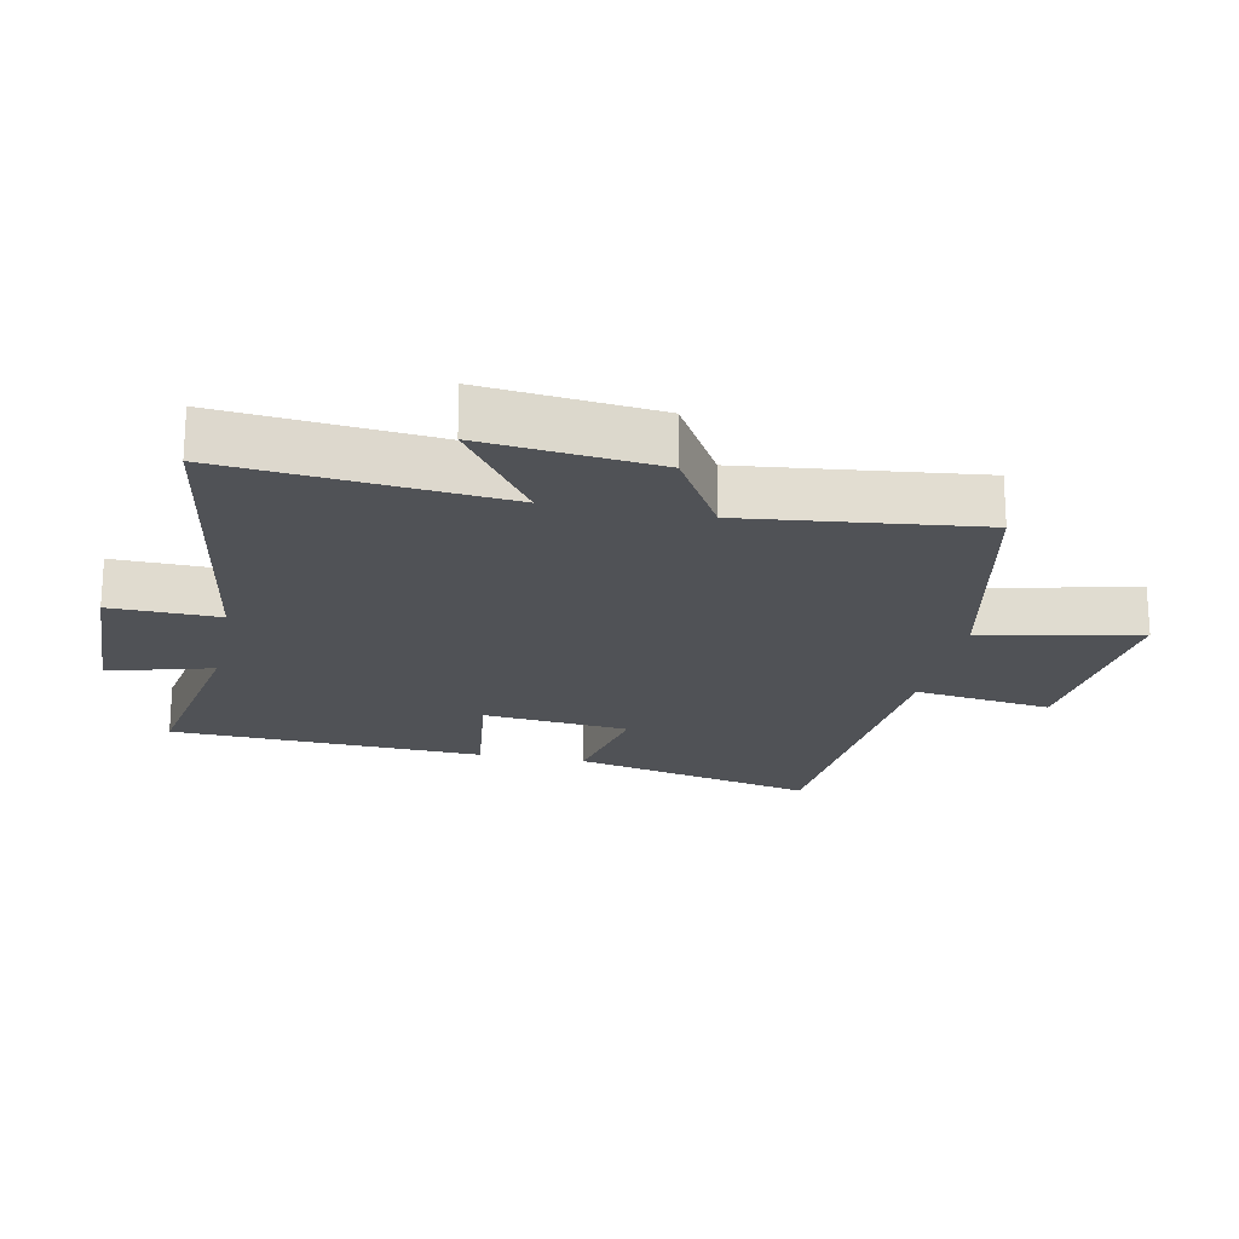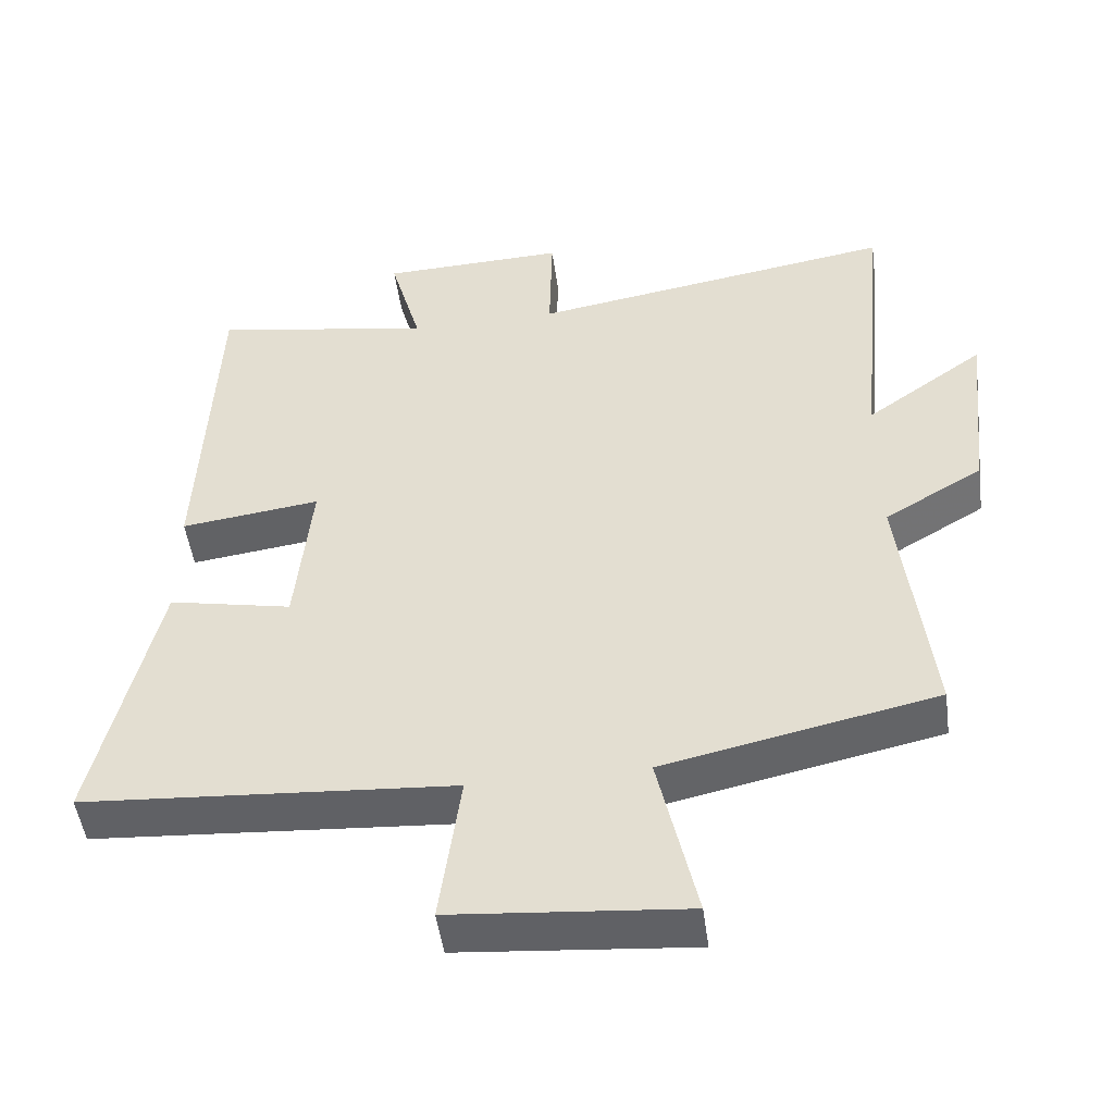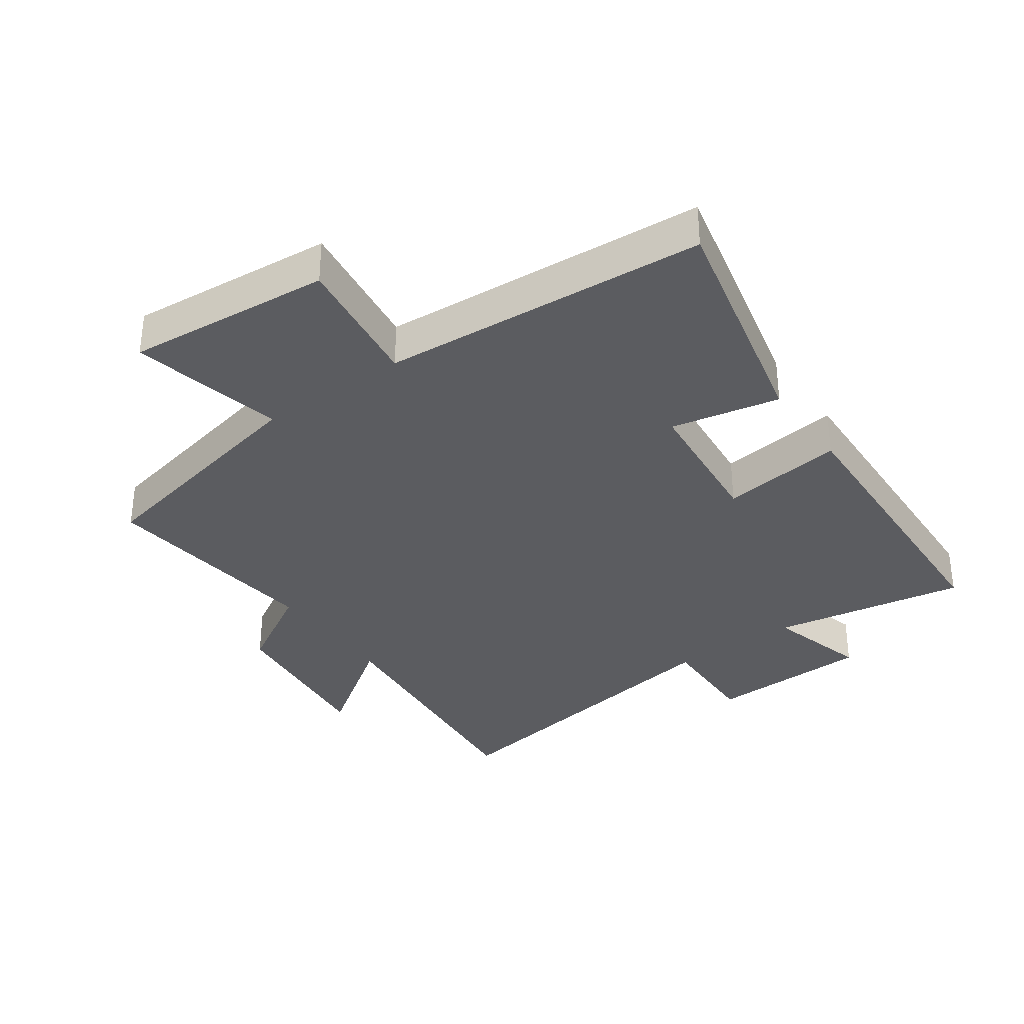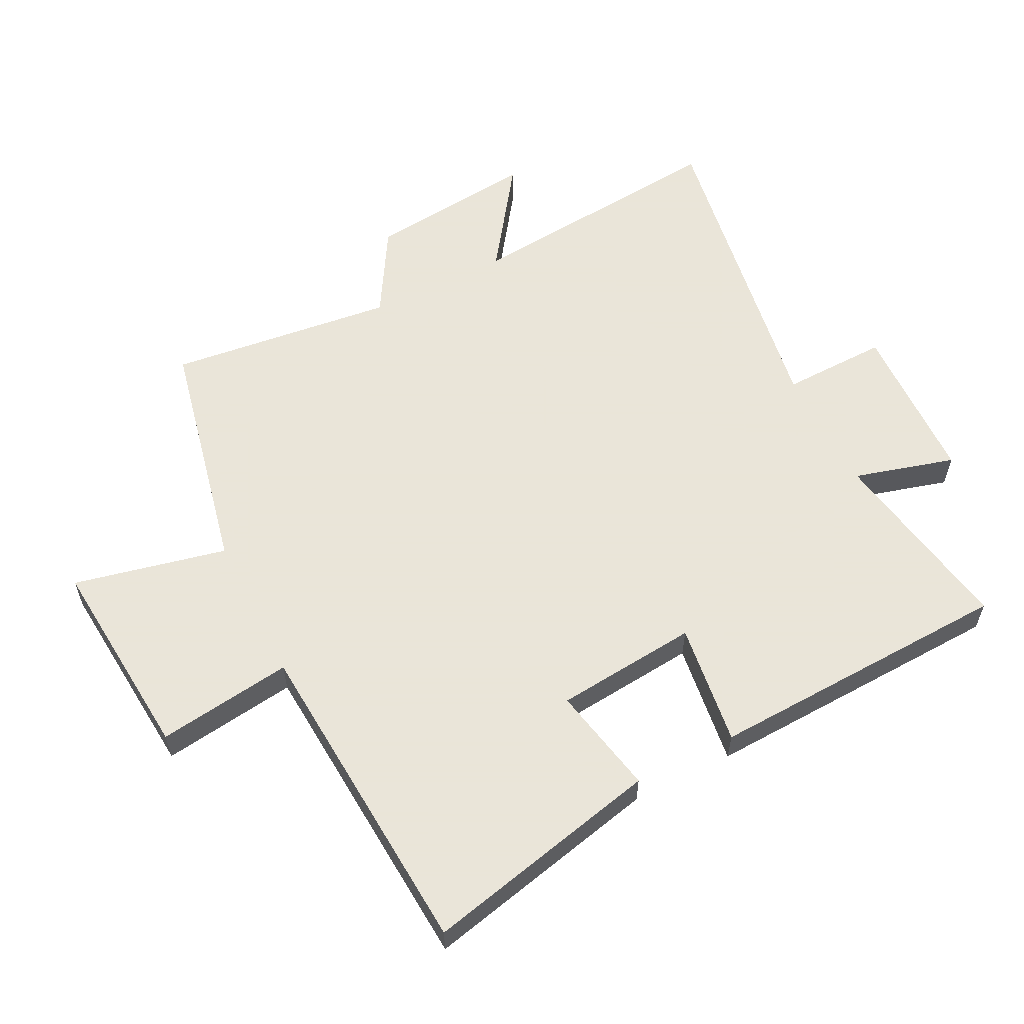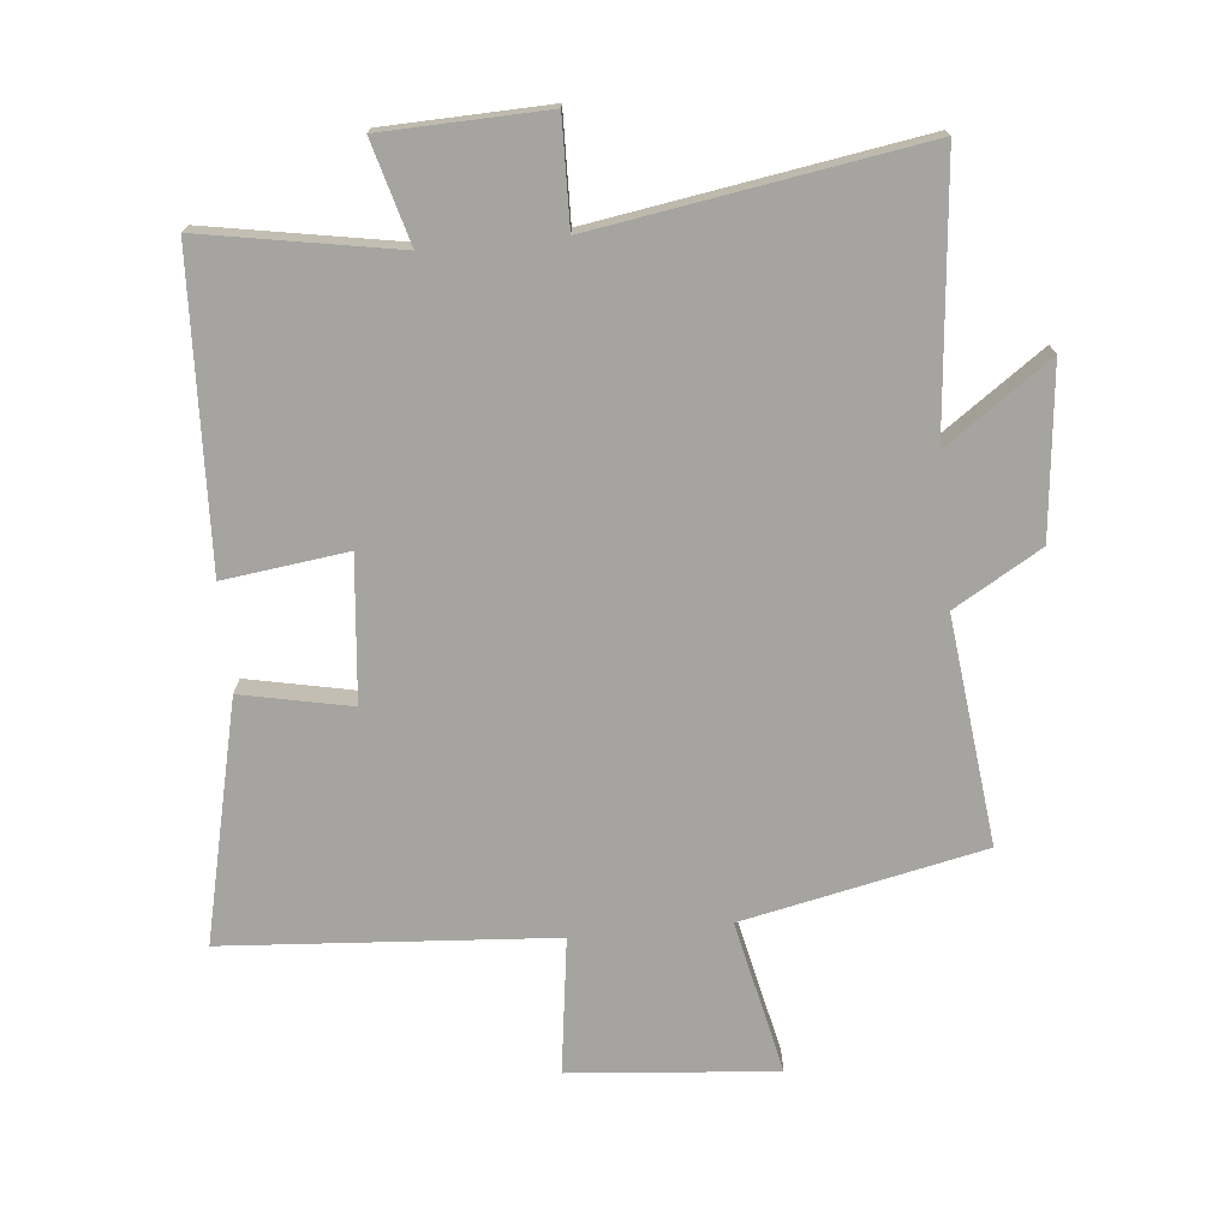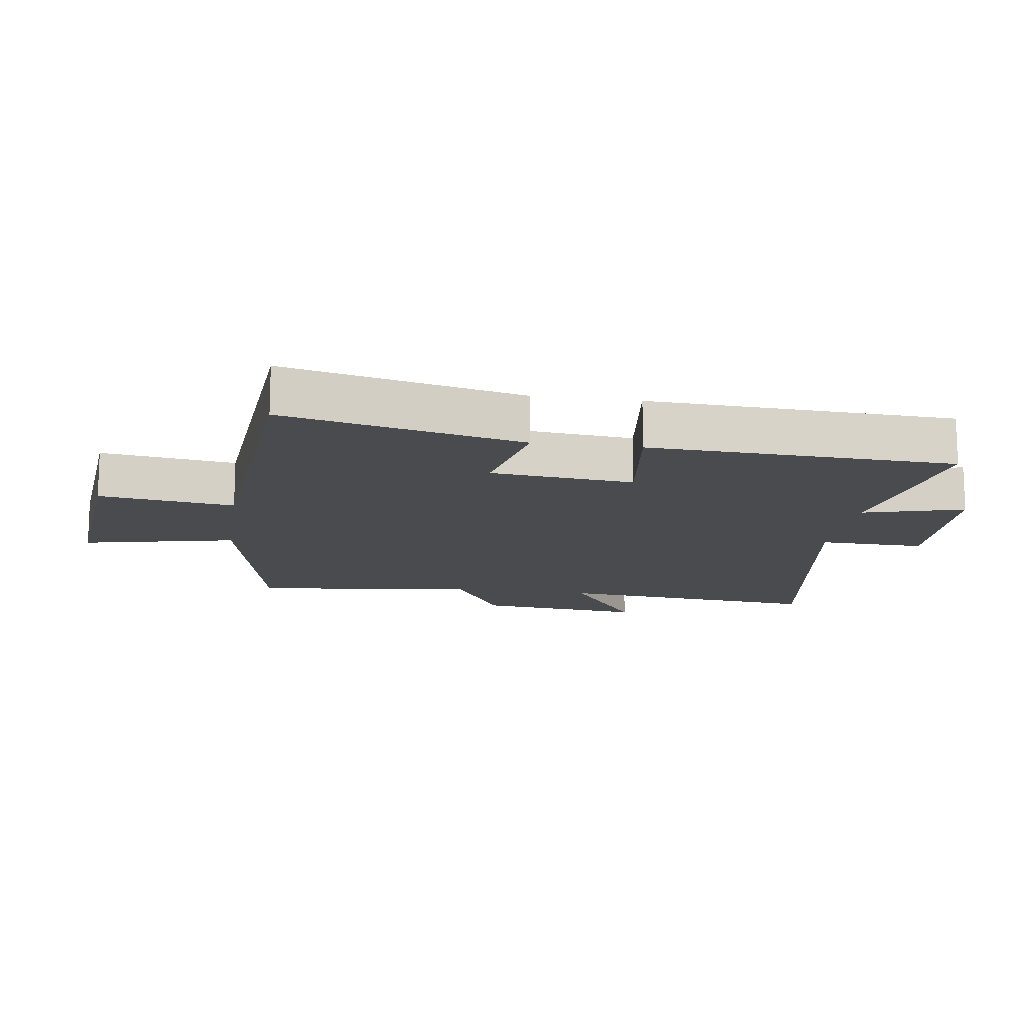
<metadata>
{"format":"obj","ext":"obj","renderer":"f3d","projection":"perspective","resolution":1024,"background":"white","views":[{"elev":-20.6,"azim":78.4,"up":"+Y"},{"elev":-49.1,"azim":7.7,"up":"+Z"},{"elev":-34.5,"azim":-144.6,"up":"+Y"},{"elev":58.6,"azim":-116.7,"up":"+Y"},{"elev":-73.3,"azim":5.5,"up":"+Y"},{"elev":-14.2,"azim":-98.4,"up":"+Y"}]}
</metadata>
<code>
v 0.541 0.07 -0.42
v 0.165 0.07 -0.5
v 0.218 0.07 -0.74
v -0.104 0.07 -0.712
v -0.075 0.07 -0.5
v -0.586 0.07 -0.464
v -0.5 0.07 -0.09
v -0.329 0.07 -0.125
v -0.307 0.07 0.099
v -0.5 0.07 0.074
v -0.48 0.07 0.553
v -0.176 0.07 0.5
v -0.22 0.07 0.658
v 0.036 0.07 0.666
v 0.032 0.07 0.5
v 0.54 0.07 0.582
v 0.5 0.07 0.163
v 0.664 0.07 0.279
v 0.636 0.07 0.015
v 0.5 0.07 -0.065
v 0.541 0 -0.42
v 0.165 0 -0.5
v 0.218 0 -0.74
v -0.104 0 -0.712
v -0.075 0 -0.5
v -0.586 0 -0.464
v -0.5 0 -0.09
v -0.329 0 -0.125
v -0.307 0 0.099
v -0.5 0 0.074
v -0.48 0 0.553
v -0.176 0 0.5
v -0.22 0 0.658
v 0.036 0 0.666
v 0.032 0 0.5
v 0.54 0 0.582
v 0.5 0 0.163
v 0.664 0 0.279
v 0.636 0 0.015
v 0.5 0 -0.065
f 17 18 19 20
f 15 16 17
f 15 17 20
f 12 13 14 15
f 12 15 20 1
f 9 10 11 12
f 8 9 12 1
f 5 6 7 8
f 2 3 4 5
f 1 2 5 8
f 40 39 38 37
f 37 36 35
f 40 37 35
f 35 34 33 32
f 21 40 35 32
f 32 31 30 29
f 21 32 29 28
f 28 27 26 25
f 25 24 23 22
f 28 25 22 21
f 1 21 22 2
f 2 22 23 3
f 3 23 24 4
f 4 24 25 5
f 5 25 26 6
f 6 26 27 7
f 7 27 28 8
f 8 28 29 9
f 9 29 30 10
f 10 30 31 11
f 11 31 32 12
f 12 32 33 13
f 13 33 34 14
f 14 34 35 15
f 15 35 36 16
f 16 36 37 17
f 17 37 38 18
f 18 38 39 19
f 19 39 40 20
f 20 40 21 1

</code>
